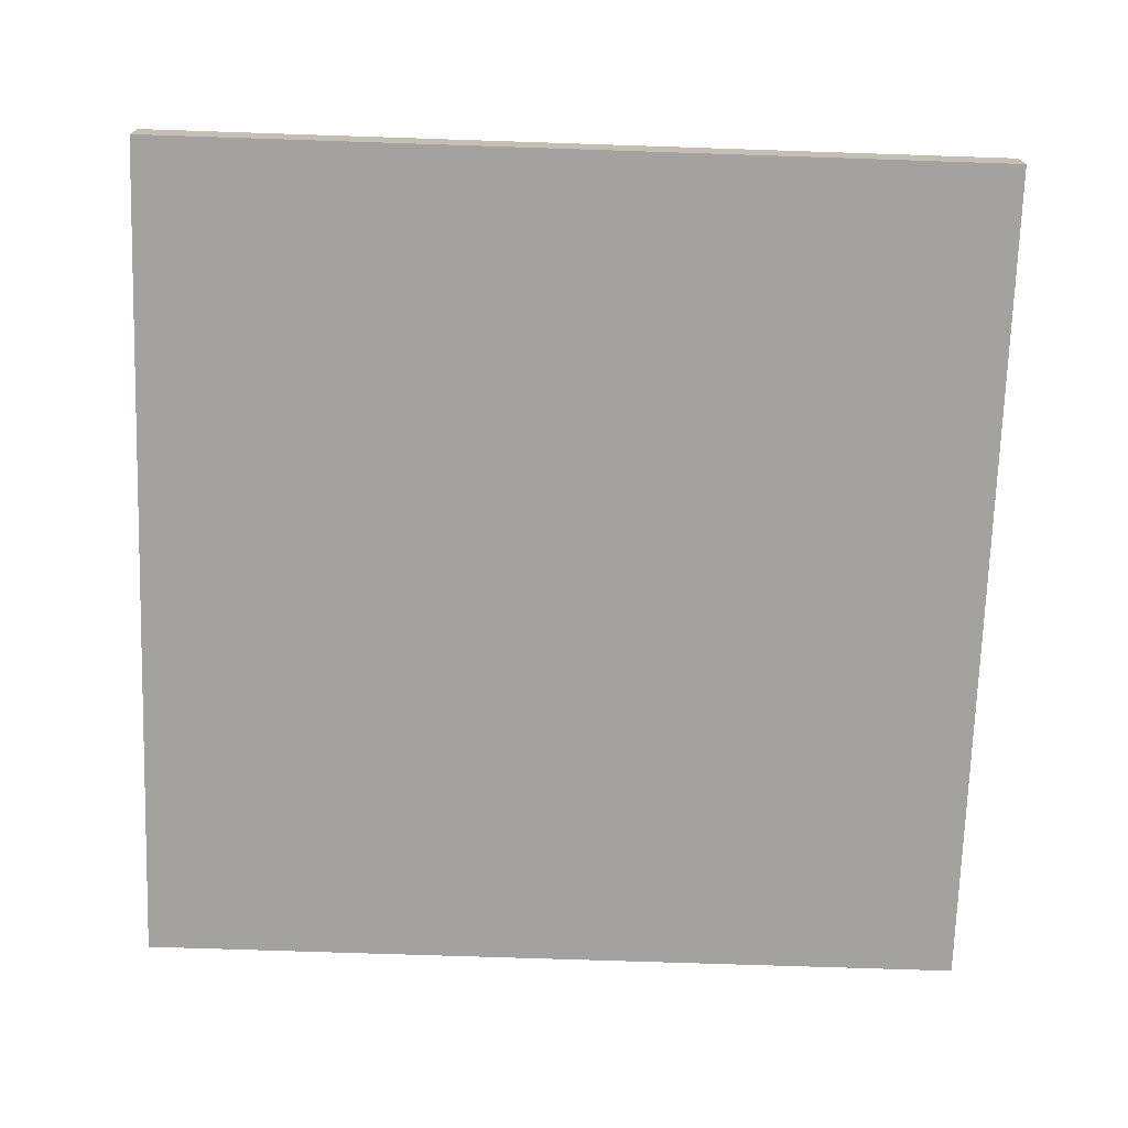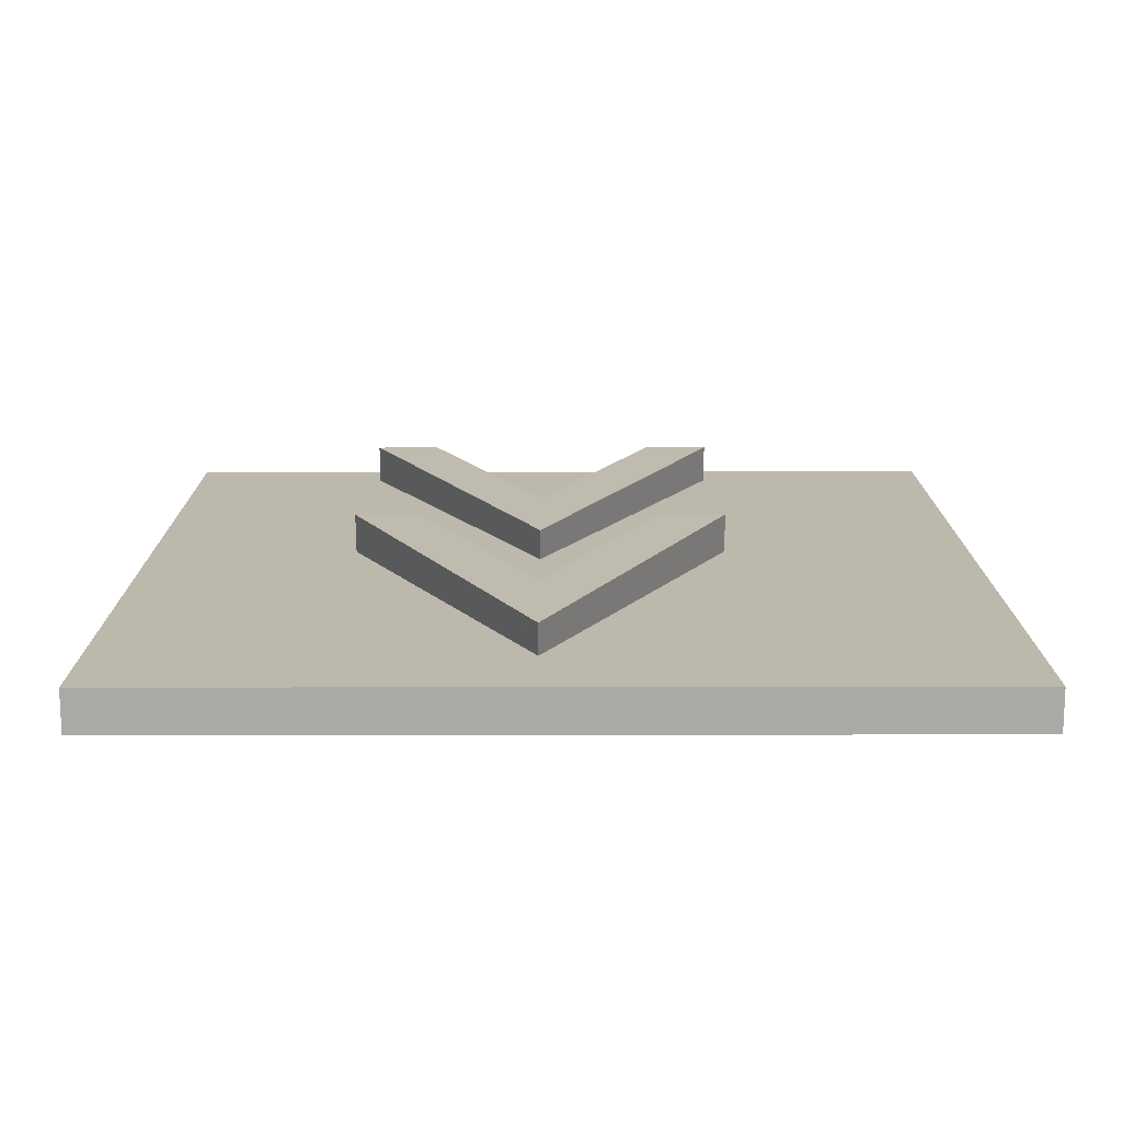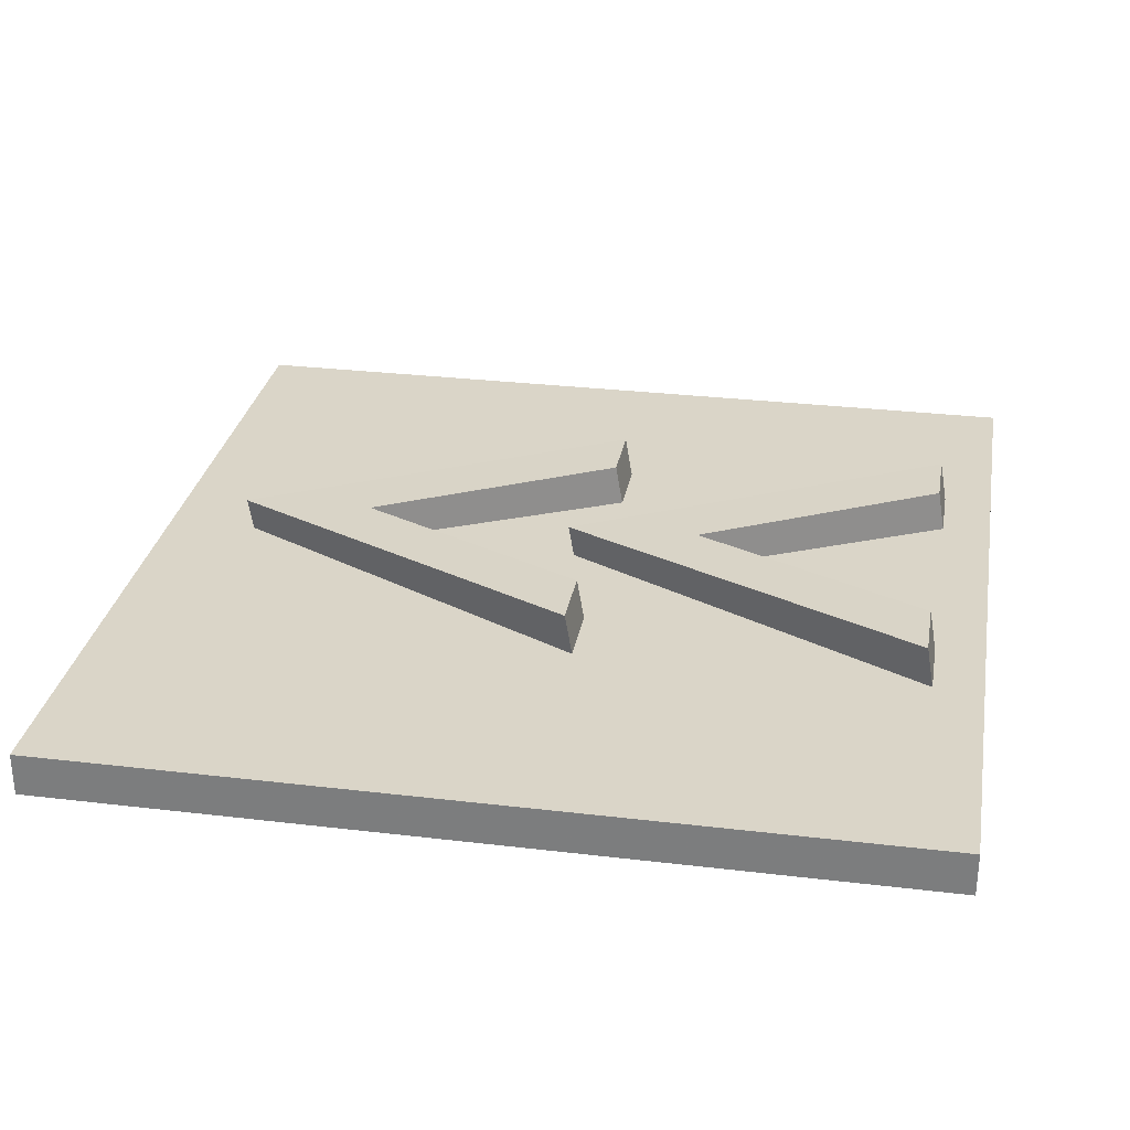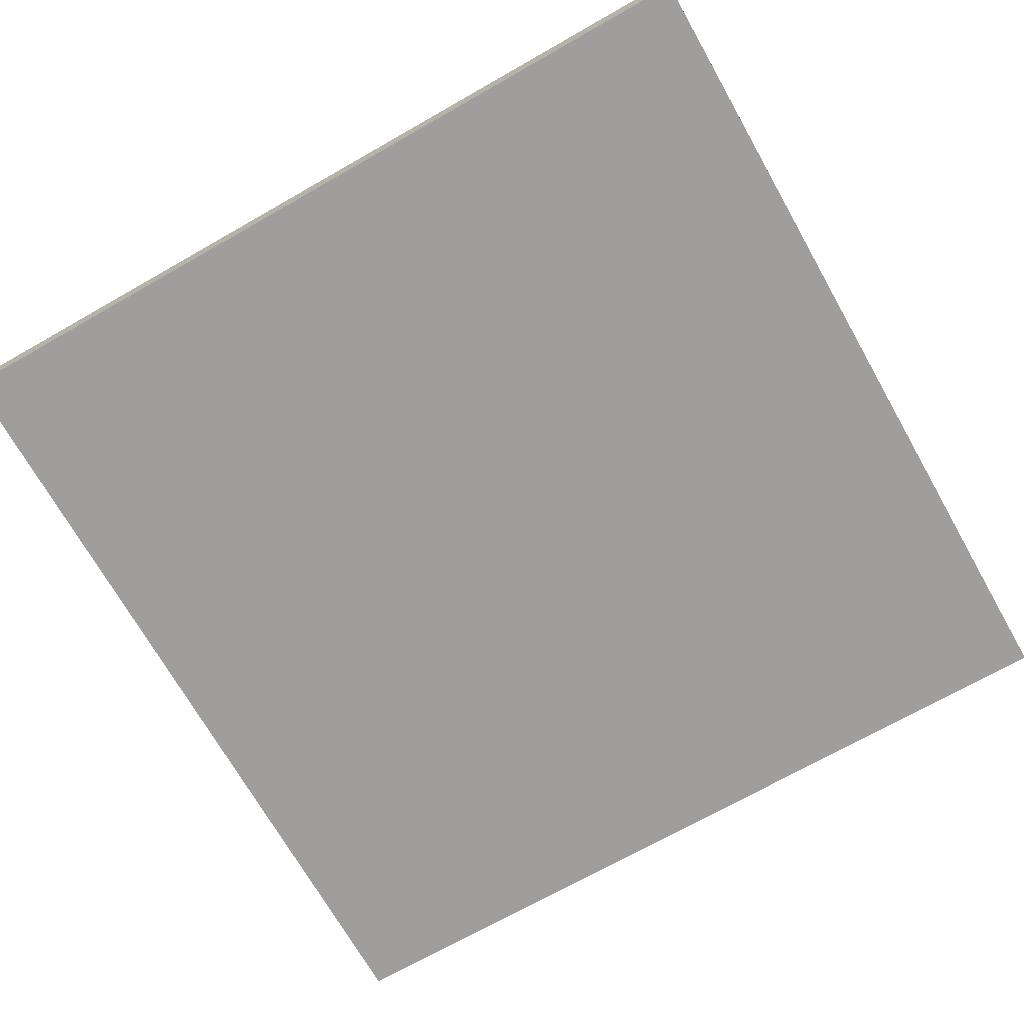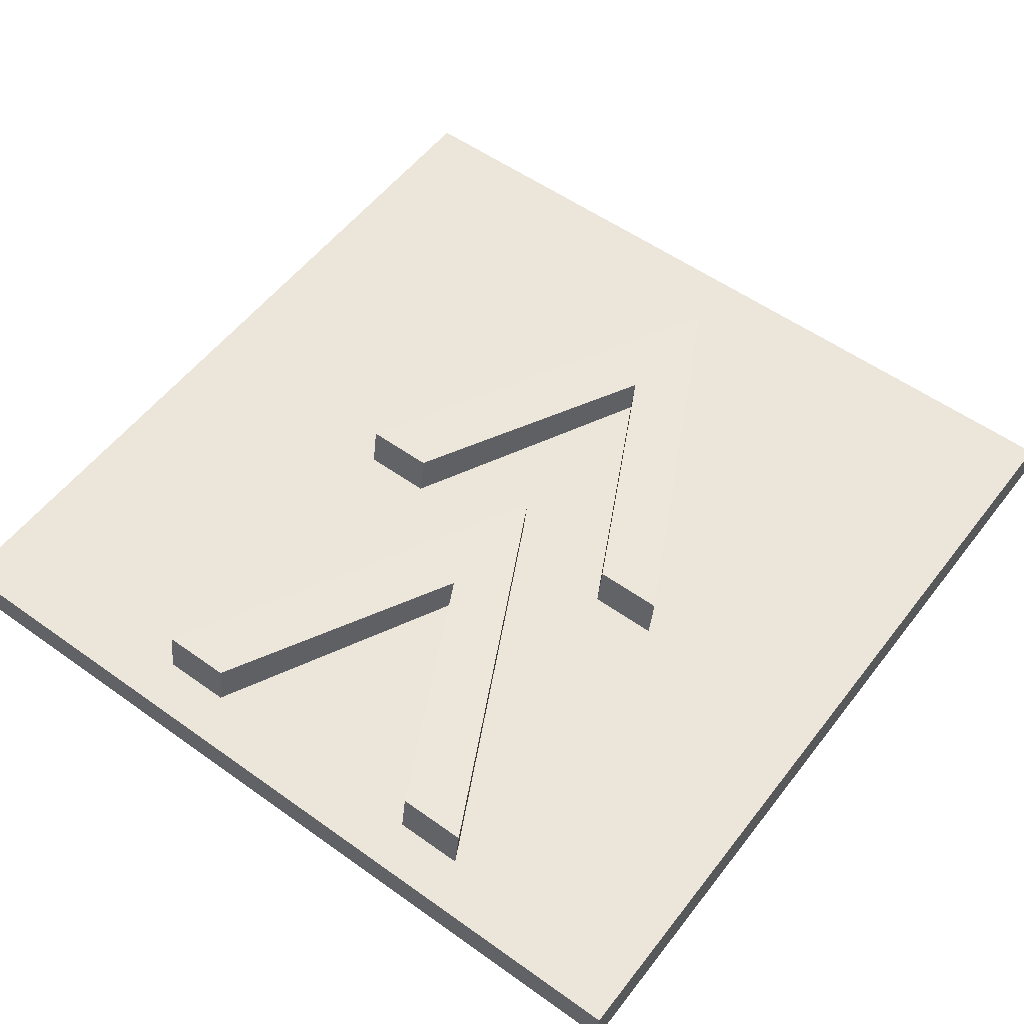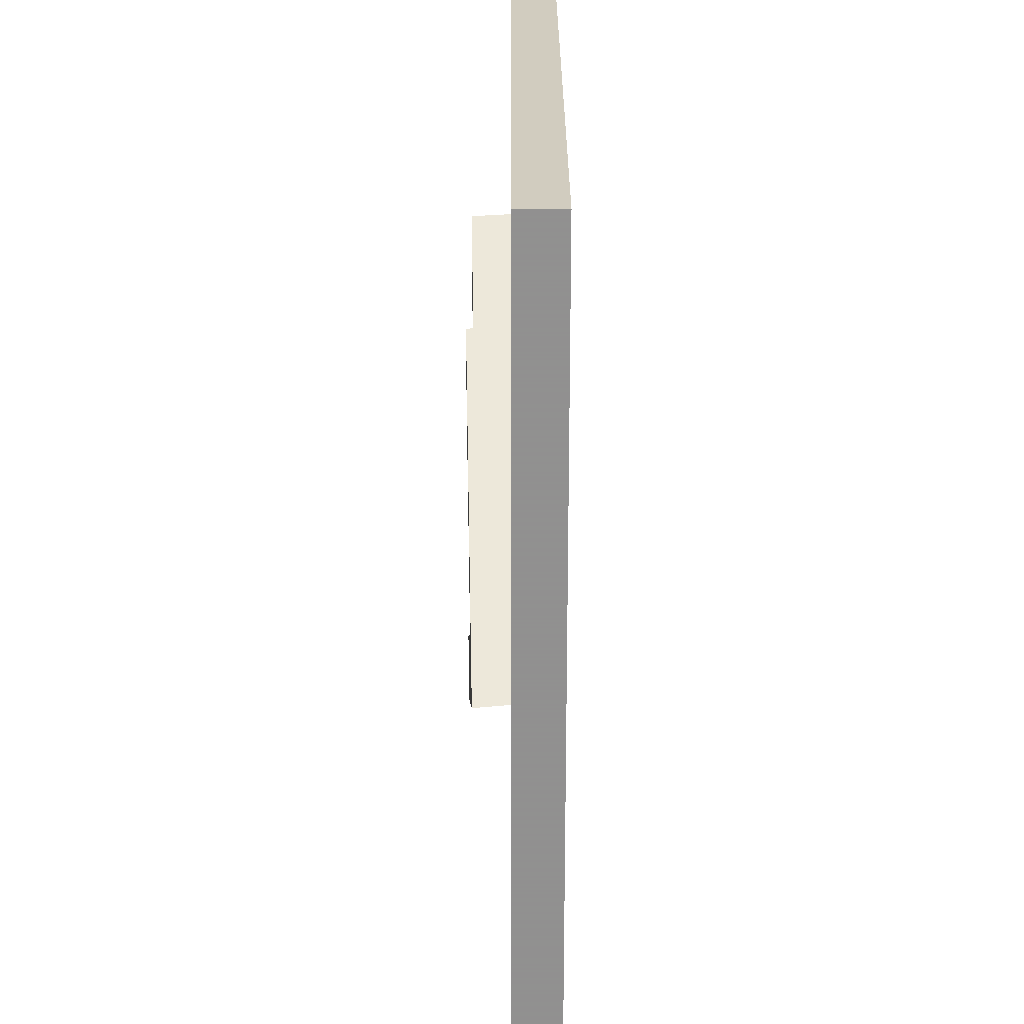
<metadata>
{"format":"obj","ext":"obj","renderer":"f3d","projection":"perspective","resolution":1024,"background":"white","views":[{"elev":-72.6,"azim":88.1,"up":"+Z"},{"elev":14.6,"azim":-0.2,"up":"+Z"},{"elev":29.3,"azim":100.0,"up":"+Z"},{"elev":-70.9,"azim":119.6,"up":"+Z"},{"elev":55.1,"azim":-143.0,"up":"+Z"},{"elev":-65.8,"azim":90.0,"up":"+Y"}]}
</metadata>
<code>
o obj_0
v 39 		67.87 		2
v 36.78 		63.55 		2
v 34.5 		59.13 		2
v 45 		57 		2
v 45 		57 		1
v 34.5 		59 		2.753
v 39 		67.7 		2.975
v 33.24 		64.69 		2
v 33.24 		64.69 		2
v 32.06 		66.99 		2
v 37.39 		67.87 		2
v 36.6 		66.32 		2
v 37.39 		67.81 		2.349
v 34.5 		62.25 		2
v 34.5 		62.25 		2
v 34.5 		62.1 		2.832
v 37.39 		67.7 		2.975
v 25 		57 		2
v 25 		57 		1
v 33.7 		60.69 		2
v 32.29 		63.42 		2
v 33.7 		60.69 		2
v 33.7 		68.69 		2
v 34.5 		59.13 		2
v 30 		75.7 		2.975
v 30 		67.87 		2
v 30 		75.87 		2
v 32.29 		71.42 		2
v 30 		67.7 		2.975
v 34.5 		70.11 		2.832
v 32.06 		74.99 		2
v 31.61 		75.87 		2
v 31.61 		75.7 		2.975
v 34.5 		67 		2.753
v 34.5 		70.25 		2
v 36.6 		74.32 		2
v 37.39 		75.81 		2.349
v 37.39 		75.87 		2
v 34.5 		70.1 		2.832
v 34.5 		70.25 		2
v 34.5 		67.13 		2
v 34.88 		67.87 		2
v 37.39 		75.7 		2.975
v 34.5 		67.13 		2
v 45 		77 		1
v 45 		77 		2
v 25 		77 		2
v 25 		77 		1
v 39 		75.87 		2
v 34.5 		62.11 		2.832
v 31.61 		67.7 		2.975
v 31.61 		67.87 		2
v 36.78 		71.55 		2
v 33.7 		68.69 		2
v 39 		75.7 		2.975
g group_0_2829873
f 4 1 2
f 3 4 2
f 14 15 12
f 48 46 45
f 4 45 46
f 18 47 48
f 35 36 31
f 36 38 31
f 32 31 38
f 35 40 36
f 48 47 46
f 4 5 45
f 48 45 19
f 5 19 45
f 24 18 3
f 4 18 19
f 19 5 4
f 48 19 18
f 4 3 18
f 18 24 22
f 18 22 20
f 18 20 21
f 21 26 18
f 27 32 47
f 32 38 47
f 46 47 38
f 46 38 49
f 53 1 49
f 42 11 53
f 11 1 53
f 46 49 1
f 46 1 4
f 28 27 26
f 47 26 27
f 47 18 26
f 26 52 28
f 54 28 52
f 23 54 52
f 14 12 8
f 41 9 12
f 42 41 12
f 42 12 11
f 44 10 41
f 8 12 9
f 9 41 10
f 44 23 10
f 52 10 23
g group_0_4634441
f 6 3 2
f 6 2 7
f 9 50 8
f 50 9 10
f 11 12 13
f 14 50 15
f 12 15 16
f 12 16 17
f 12 17 13
f 21 20 6
f 22 6 20
f 22 24 6
f 27 28 25
f 26 21 29
f 6 29 21
f 32 33 31
f 30 31 33
f 31 30 35
f 36 37 38
f 35 30 40
f 39 40 30
f 42 34 41
f 43 36 39
f 37 36 43
f 40 39 36
f 44 41 34
f 29 6 50
f 29 50 51
f 16 50 6
f 6 7 16
f 17 16 7
f 51 52 29
f 52 26 29
f 1 13 7
f 17 7 13
f 11 13 1
f 3 6 24
f 7 2 1
f 44 34 23
f 28 54 34
f 28 34 25
f 50 10 51
f 51 10 52
f 16 15 50
f 8 50 14
f 43 39 55
f 33 25 30
f 25 34 30
f 34 55 39
f 39 30 34
f 27 25 32
f 33 32 25
f 38 37 49
f 55 49 37
f 55 37 43
f 34 42 53
f 34 53 55
f 55 53 49
f 23 34 54

</code>
